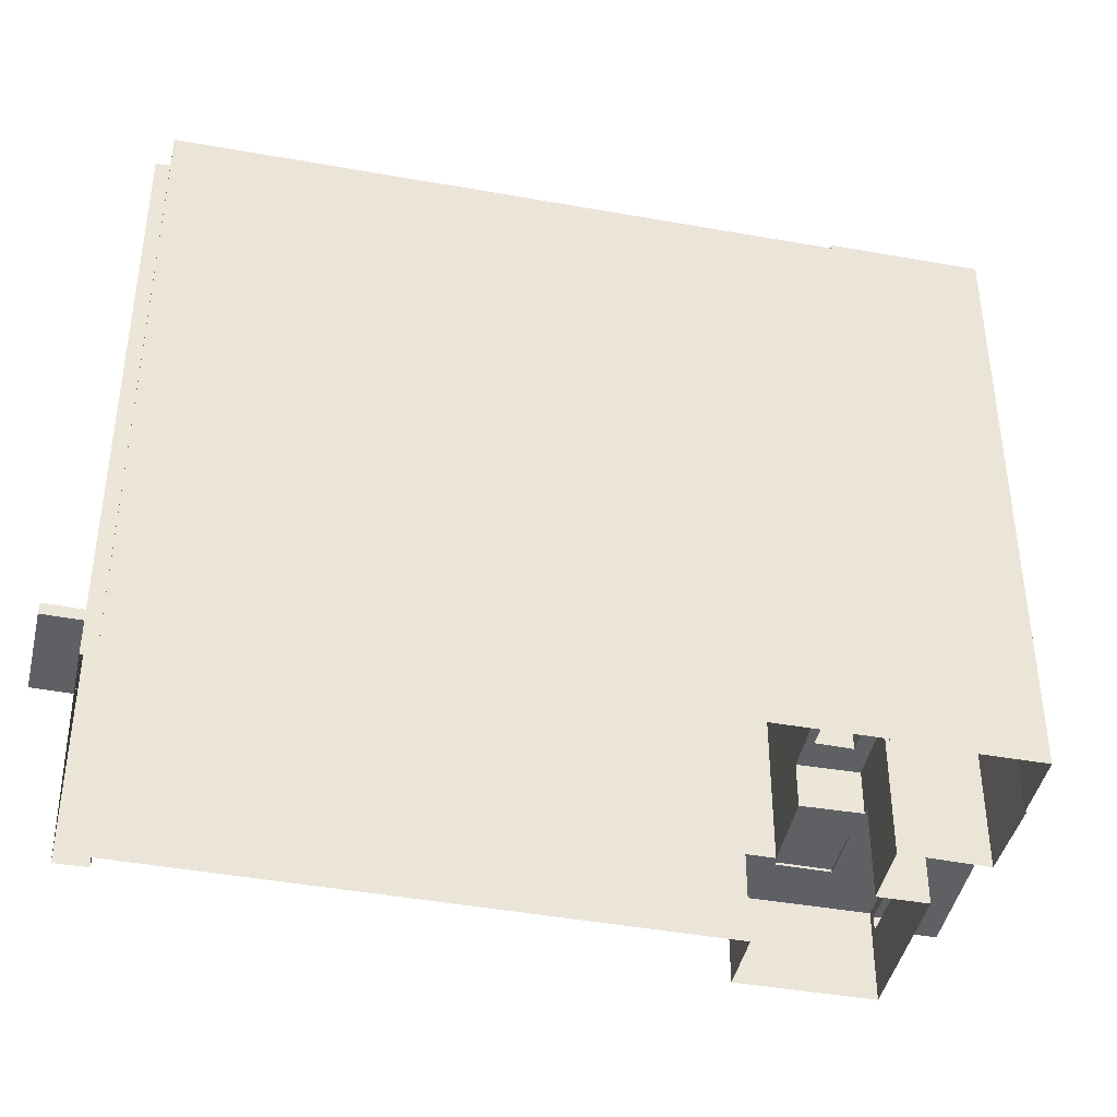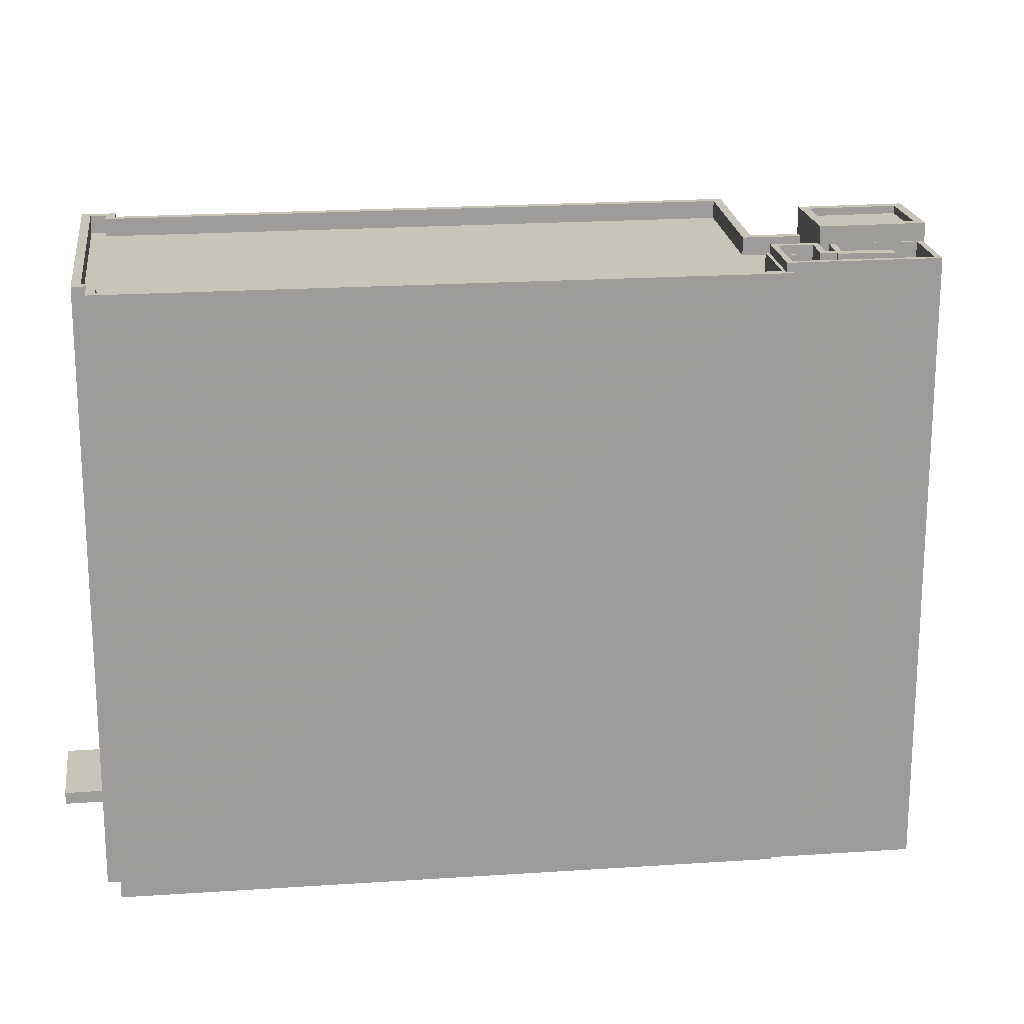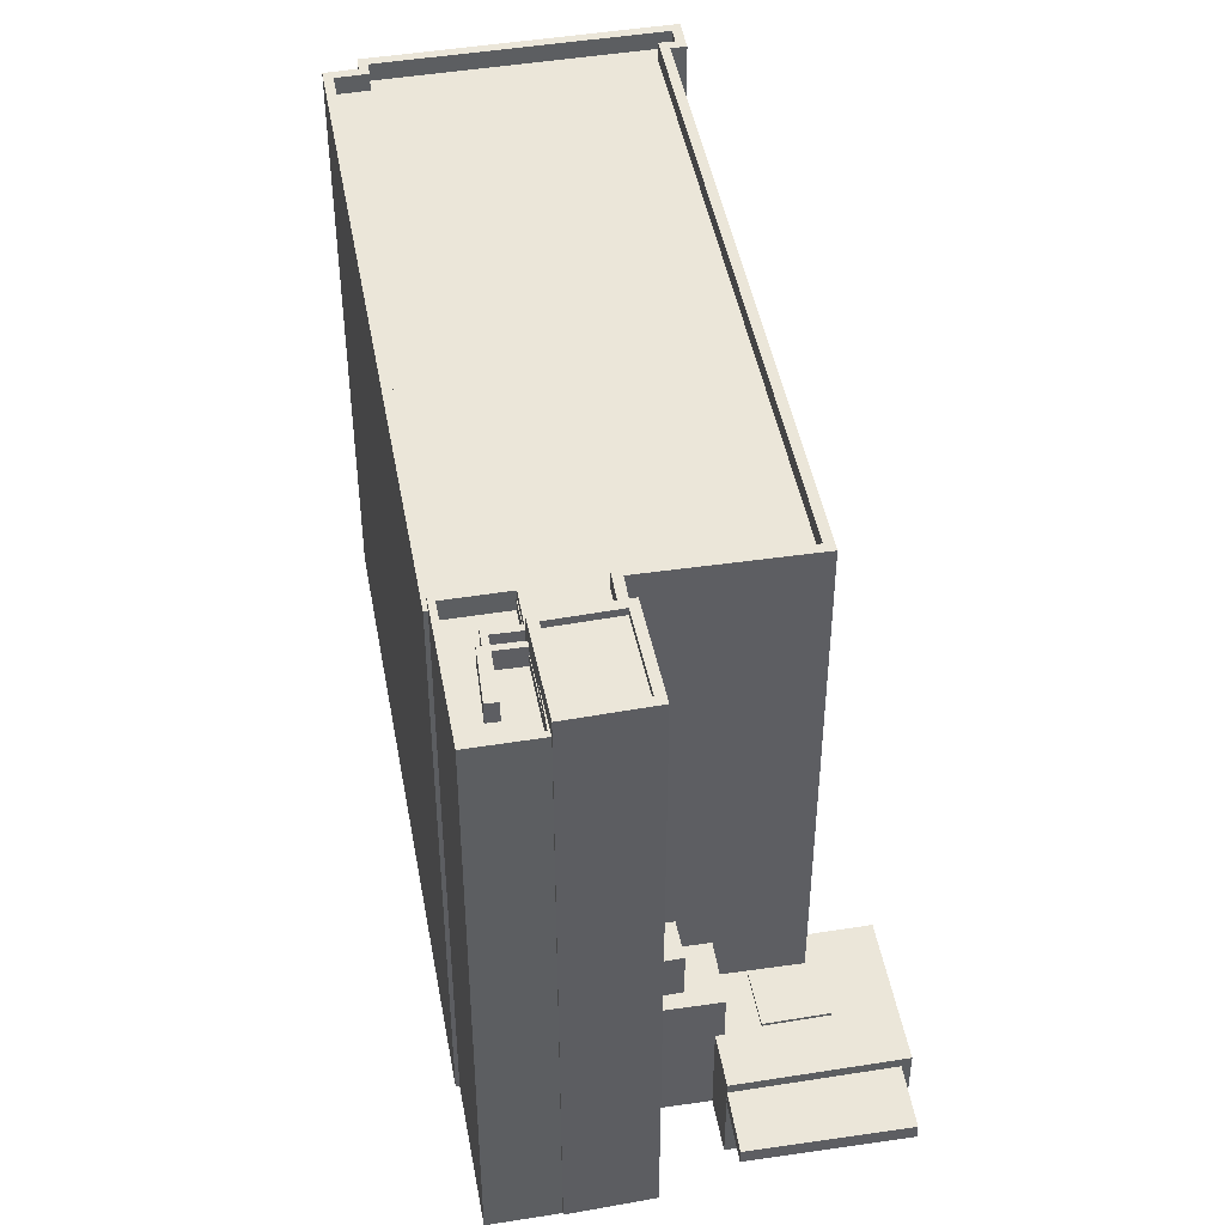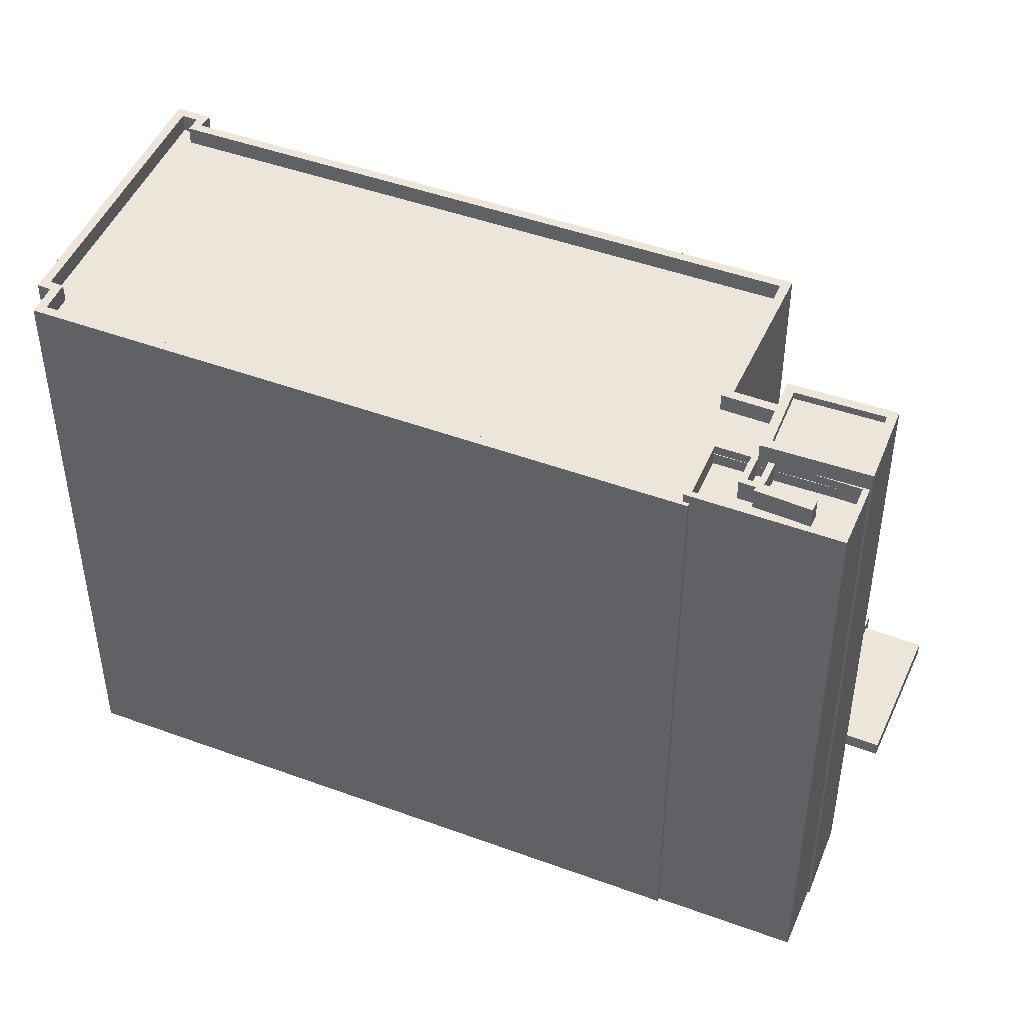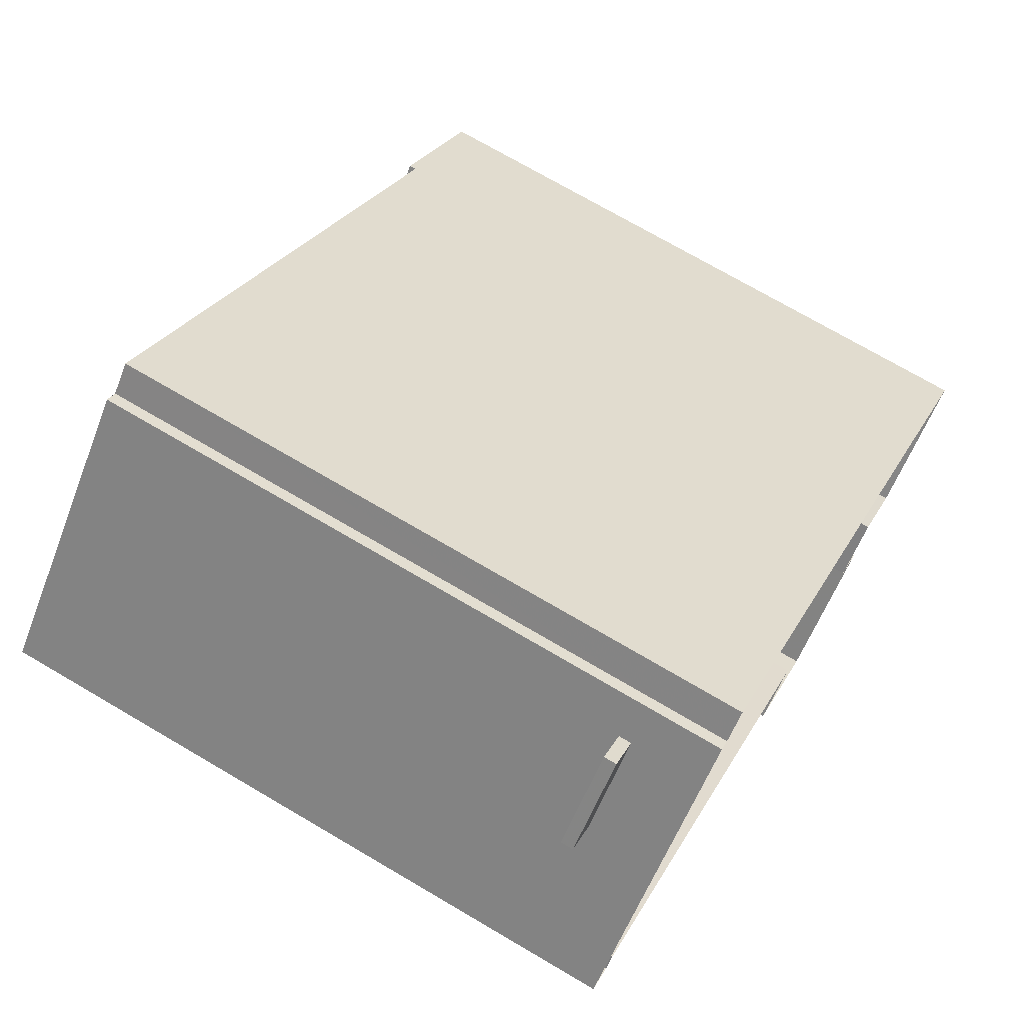
<metadata>
{"format":"obj","ext":"obj","renderer":"f3d","projection":"perspective","resolution":1024,"background":"white","views":[{"elev":-42.3,"azim":-147.8,"up":"+Z"},{"elev":20.1,"azim":-142.7,"up":"+Z"},{"elev":47.1,"azim":-55.9,"up":"+Z"},{"elev":47.4,"azim":-113.1,"up":"+Z"},{"elev":72.8,"azim":120.4,"up":"+Y"}]}
</metadata>
<code>
v 1.274e+04 -1.561e+04 21.87
v 1.274e+04 -1.561e+04 21.87
v 1.274e+04 -1.561e+04 21.87
v 1.275e+04 -1.559e+04 21.87
v 1.276e+04 -1.559e+04 21.87
v 1.275e+04 -1.559e+04 21.87
v 1.275e+04 -1.558e+04 21.87
v 1.273e+04 -1.561e+04 21.87
v 1.274e+04 -1.561e+04 21.87
v 1.273e+04 -1.56e+04 21.87
v 1.273e+04 -1.56e+04 21.87
v 1.273e+04 -1.561e+04 21.87
v 1.273e+04 -1.56e+04 21.87
v 1.275e+04 -1.558e+04 21.87
v 1.275e+04 -1.558e+04 21.87
v 1.273e+04 -1.56e+04 21.87
v 1.273e+04 -1.56e+04 21.87
v 1.273e+04 -1.56e+04 21.87
v 1.273e+04 -1.56e+04 21.87
v 1.273e+04 -1.56e+04 21.87
v 1.273e+04 -1.561e+04 24.31
v 1.274e+04 -1.561e+04 24.31
v 1.273e+04 -1.561e+04 24.31
v 1.274e+04 -1.561e+04 24.31
v 1.275e+04 -1.559e+04 24.21
v 1.275e+04 -1.558e+04 24.21
v 1.275e+04 -1.559e+04 24.21
v 1.275e+04 -1.559e+04 24.21
v 1.274e+04 -1.56e+04 28.36
v 1.274e+04 -1.56e+04 28.36
v 1.274e+04 -1.56e+04 28.36
v 1.273e+04 -1.56e+04 28.36
v 1.273e+04 -1.56e+04 28.36
v 1.274e+04 -1.56e+04 28.36
v 1.273e+04 -1.56e+04 28.36
v 1.274e+04 -1.561e+04 26.74
v 1.274e+04 -1.56e+04 26.74
v 1.273e+04 -1.56e+04 26.74
v 1.273e+04 -1.56e+04 26.74
v 1.274e+04 -1.56e+04 26.74
v 1.274e+04 -1.56e+04 26.74
v 1.274e+04 -1.56e+04 26.74
v 1.274e+04 -1.56e+04 26.74
v 1.273e+04 -1.56e+04 26.74
v 1.273e+04 -1.56e+04 26.74
v 1.274e+04 -1.56e+04 26.74
v 1.274e+04 -1.561e+04 25.15
v 1.274e+04 -1.561e+04 25.15
v 1.274e+04 -1.561e+04 25.15
v 1.274e+04 -1.561e+04 25.15
v 1.274e+04 -1.561e+04 25.15
v 1.274e+04 -1.56e+04 25.15
v 1.274e+04 -1.561e+04 25.15
v 1.273e+04 -1.561e+04 25.15
v 1.274e+04 -1.561e+04 25.15
v 1.274e+04 -1.561e+04 25.15
v 1.274e+04 -1.56e+04 25.15
v 1.274e+04 -1.561e+04 25.15
v 1.274e+04 -1.561e+04 25.15
v 1.274e+04 -1.561e+04 25.15
v 1.274e+04 -1.561e+04 25.25
v 1.274e+04 -1.561e+04 25.25
v 1.274e+04 -1.561e+04 25.25
v 1.274e+04 -1.561e+04 25.25
v 1.273e+04 -1.561e+04 24.81
v 1.273e+04 -1.561e+04 24.81
v 1.274e+04 -1.561e+04 24.81
v 1.274e+04 -1.561e+04 24.81
v 1.276e+04 -1.559e+04 42.37
v 1.275e+04 -1.558e+04 42.37
v 1.276e+04 -1.559e+04 42.37
v 1.275e+04 -1.559e+04 42.37
v 1.275e+04 -1.559e+04 42.37
v 1.275e+04 -1.558e+04 42.37
v 1.275e+04 -1.558e+04 42.37
v 1.275e+04 -1.558e+04 42.37
v 1.275e+04 -1.558e+04 42.37
v 1.273e+04 -1.56e+04 42.37
v 1.273e+04 -1.56e+04 42.37
v 1.275e+04 -1.559e+04 42.37
v 1.274e+04 -1.561e+04 42.37
v 1.274e+04 -1.561e+04 42.37
v 1.273e+04 -1.56e+04 42.37
v 1.273e+04 -1.56e+04 42.37
v 1.274e+04 -1.56e+04 42.37
v 1.273e+04 -1.56e+04 42.37
v 1.273e+04 -1.56e+04 42.37
v 1.273e+04 -1.56e+04 42.37
v 1.273e+04 -1.56e+04 42.37
v 1.273e+04 -1.56e+04 42.37
v 1.273e+04 -1.56e+04 42.37
v 1.273e+04 -1.56e+04 42.37
v 1.273e+04 -1.56e+04 42.37
v 1.274e+04 -1.56e+04 42.37
v 1.275e+04 -1.559e+04 42.37
v 1.275e+04 -1.559e+04 42.37
v 1.273e+04 -1.56e+04 41.77
v 1.273e+04 -1.56e+04 41.77
v 1.273e+04 -1.56e+04 41.77
v 1.275e+04 -1.559e+04 41.77
v 1.273e+04 -1.56e+04 41.77
v 1.275e+04 -1.558e+04 41.77
v 1.275e+04 -1.558e+04 41.77
v 1.275e+04 -1.559e+04 41.77
v 1.276e+04 -1.559e+04 41.77
v 1.274e+04 -1.56e+04 41.77
v 1.274e+04 -1.561e+04 41.77
v 1.275e+04 -1.559e+04 41.77
v 1.273e+04 -1.56e+04 42.37
v 1.273e+04 -1.56e+04 42.37
v 1.273e+04 -1.56e+04 42.37
v 1.273e+04 -1.56e+04 42.37
v 1.273e+04 -1.56e+04 42.37
v 1.273e+04 -1.56e+04 42.37
v 1.273e+04 -1.56e+04 42.37
v 1.273e+04 -1.56e+04 42.37
v 1.273e+04 -1.56e+04 42.37
v 1.273e+04 -1.56e+04 42.37
v 1.273e+04 -1.56e+04 42.37
v 1.273e+04 -1.56e+04 42.37
v 1.273e+04 -1.56e+04 42.37
v 1.273e+04 -1.56e+04 42.37
v 1.273e+04 -1.56e+04 42.37
v 1.273e+04 -1.56e+04 42.37
v 1.273e+04 -1.56e+04 42.37
v 1.275e+04 -1.559e+04 24.61
v 1.275e+04 -1.559e+04 24.61
v 1.275e+04 -1.558e+04 24.61
v 1.275e+04 -1.559e+04 24.61
v 1.273e+04 -1.561e+04 43.27
v 1.273e+04 -1.561e+04 43.27
v 1.273e+04 -1.56e+04 43.27
v 1.273e+04 -1.56e+04 43.27
v 1.273e+04 -1.56e+04 43.02
v 1.273e+04 -1.561e+04 43.02
v 1.273e+04 -1.56e+04 43.02
v 1.273e+04 -1.56e+04 43.02
v 1.273e+04 -1.56e+04 43.27
v 1.273e+04 -1.56e+04 43.27
v 1.273e+04 -1.56e+04 43.27
v 1.273e+04 -1.56e+04 43.27
v 1.273e+04 -1.56e+04 41.98
v 1.273e+04 -1.56e+04 41.98
v 1.273e+04 -1.56e+04 41.98
v 1.273e+04 -1.56e+04 41.98
v 1.273e+04 -1.56e+04 41.98
v 1.273e+04 -1.56e+04 41.98
v 1.273e+04 -1.56e+04 41.98
v 1.273e+04 -1.56e+04 41.98
v 1.273e+04 -1.56e+04 41.98
v 1.273e+04 -1.56e+04 41.98
v 1.273e+04 -1.56e+04 41.98
v 1.273e+04 -1.56e+04 41.98
v 1.273e+04 -1.56e+04 41.98
v 1.273e+04 -1.56e+04 41.98
v 1.273e+04 -1.56e+04 41.98
v 1.273e+04 -1.56e+04 41.98
v 1.273e+04 -1.56e+04 41.98
v 1.273e+04 -1.56e+04 41.98
v 1.273e+04 -1.56e+04 41.98
v 1.273e+04 -1.56e+04 41.98
v 1.273e+04 -1.56e+04 41.98
v 1.273e+04 -1.56e+04 41.98
v 1.273e+04 -1.56e+04 41.98
v 1.273e+04 -1.56e+04 41.98
v 1.273e+04 -1.56e+04 42.68
v 1.273e+04 -1.56e+04 42.68
v 1.273e+04 -1.56e+04 42.68
v 1.273e+04 -1.56e+04 42.68
v 1.273e+04 -1.56e+04 42.68
v 1.273e+04 -1.56e+04 42.68
v 1.273e+04 -1.56e+04 42.68
v 1.273e+04 -1.56e+04 42.68
v 1.273e+04 -1.56e+04 42.68
v 1.273e+04 -1.56e+04 42.68
v 1.273e+04 -1.56e+04 42.68
v 1.273e+04 -1.56e+04 42.68
v 1.273e+04 -1.56e+04 42.68
v 1.273e+04 -1.56e+04 42.68
v 1.273e+04 -1.56e+04 42.68
v 1.273e+04 -1.56e+04 42.68
v 1.273e+04 -1.56e+04 42.68
v 1.273e+04 -1.56e+04 42.68
v 1.273e+04 -1.56e+04 42.68
v 1.273e+04 -1.56e+04 42.68
v 1.273e+04 -1.56e+04 42.68
v 1.273e+04 -1.56e+04 42.68
v 1.273e+04 -1.56e+04 42.68
v 1.273e+04 -1.56e+04 42.68
v 1.273e+04 -1.56e+04 42.68
v 1.273e+04 -1.56e+04 42.68
v 1.273e+04 -1.56e+04 42.68
v 1.273e+04 -1.56e+04 42.68
v 1.273e+04 -1.56e+04 42.68
v 1.273e+04 -1.56e+04 42.68
v 1.273e+04 -1.56e+04 42.68
v 1.273e+04 -1.56e+04 42.68
v 1.273e+04 -1.56e+04 42.68
v 1.273e+04 -1.561e+04 24.31
v 1.273e+04 -1.561e+04 24.81
v 1.275e+04 -1.558e+04 24.61
v 1.275e+04 -1.558e+04 24.21
f 1 2 3
f 4 5 6
f 7 5 4
f 1 8 9
f 10 11 12
f 11 13 12
f 14 4 2
f 15 14 16
f 14 7 4
f 15 16 17
f 2 9 13
f 18 19 11
f 19 20 11
f 16 13 20
f 2 1 9
f 20 13 11
f 14 2 16
f 2 13 16
f 21 22 23
f 21 24 22
f 25 26 27
f 28 25 27
f 29 30 31
f 30 32 33
f 31 30 34
f 34 33 35
f 34 30 33
f 36 37 38
f 38 37 39
f 40 41 42
f 43 37 36
f 40 43 41
f 43 40 37
f 44 45 46
f 47 48 49
f 50 47 49
f 51 52 53
f 50 49 54
f 54 49 53
f 54 55 56
f 53 52 55
f 54 53 55
f 52 51 57
f 58 59 48
f 59 57 51
f 60 58 48
f 60 48 47
f 59 51 48
f 61 62 63
f 64 61 63
f 65 66 67
f 68 65 67
f 69 70 71
f 72 69 73
f 74 75 76
f 70 75 77
f 78 79 76
f 80 72 73
f 81 82 80
f 83 84 85
f 85 82 81
f 86 79 78
f 87 88 89
f 88 90 91
f 87 92 88
f 90 93 79
f 83 85 94
f 90 92 93
f 77 75 95
f 85 81 94
f 81 80 96
f 95 75 74
f 79 93 74
f 70 77 71
f 80 73 96
f 73 69 71
f 79 74 76
f 92 90 88
f 97 98 99
f 100 101 99
f 100 102 101
f 103 100 104
f 103 104 105
f 104 106 107
f 99 98 106
f 105 104 108
f 100 99 106
f 100 106 104
f 109 110 111
f 111 110 112
f 109 113 110
f 112 110 114
f 115 116 117
f 118 115 117
f 119 120 121
f 122 119 121
f 123 124 125
f 126 127 128
f 126 129 127
f 130 131 132
f 133 130 132
f 134 135 136
f 137 134 136
f 130 138 131
f 132 139 140
f 133 132 140
f 140 139 138
f 141 138 130
f 140 138 141
f 142 143 144
f 145 142 144
f 146 147 148
f 149 150 151
f 147 152 148
f 149 153 150
f 150 154 151
f 155 148 152
f 150 156 154
f 148 155 157
f 158 159 148
f 160 161 157
f 162 158 157
f 162 157 161
f 161 160 163
f 164 163 165
f 164 165 156
f 161 163 164
f 150 164 156
f 158 148 157
f 166 167 168
f 169 170 171
f 172 173 170
f 168 174 175
f 174 176 175
f 177 178 176
f 179 180 181
f 182 173 172
f 177 182 183
f 184 166 185
f 186 181 187
f 181 180 188
f 189 188 190
f 172 170 169
f 185 191 190
f 187 192 186
f 182 172 193
f 182 193 194
f 183 182 194
f 183 195 177
f 181 196 187
f 196 189 197
f 195 178 177
f 189 190 198
f 178 175 176
f 191 168 175
f 190 191 198
f 185 166 168
f 188 189 181
f 191 185 168
f 196 181 189
f 35 37 34
f 35 39 37
f 32 30 46
f 45 32 46
f 29 31 40
f 42 29 40
f 40 31 34
f 37 40 34
f 13 56 38
f 38 56 36
f 13 9 56
f 36 56 55
f 57 43 52
f 43 36 52
f 36 55 52
f 3 47 1
f 1 47 50
f 60 47 3
f 50 54 68
f 50 24 1
f 24 8 1
f 21 199 8
f 54 200 65
f 24 21 8
f 50 68 24
f 68 54 65
f 54 56 200
f 200 56 199
f 199 9 8
f 199 56 9
f 58 60 3
f 2 58 3
f 21 200 199
f 21 65 200
f 49 64 63
f 49 48 64
f 53 63 62
f 53 49 63
f 61 53 62
f 61 51 53
f 48 51 61
f 64 48 61
f 68 67 22
f 24 68 22
f 22 66 23
f 22 67 66
f 21 23 66
f 65 21 66
f 2 4 58
f 4 80 58
f 58 82 59
f 58 80 82
f 72 6 5
f 69 72 5
f 80 4 6
f 72 80 6
f 126 201 70
f 25 7 202
f 7 28 5
f 70 69 129
f 69 5 129
f 28 7 25
f 126 70 129
f 129 5 28
f 86 78 17
f 16 86 17
f 78 15 17
f 78 76 15
f 76 75 14
f 15 76 14
f 201 75 70
f 7 14 202
f 202 14 201
f 201 14 75
f 57 59 43
f 59 82 43
f 43 85 41
f 43 82 85
f 30 44 46
f 44 30 84
f 42 41 29
f 85 84 30
f 41 85 29
f 85 30 29
f 126 202 201
f 126 25 202
f 77 103 105
f 71 77 105
f 73 105 108
f 73 71 105
f 96 108 104
f 96 73 108
f 81 104 107
f 81 96 104
f 94 107 106
f 94 81 107
f 83 106 98
f 83 94 106
f 99 92 87
f 97 99 87
f 93 92 99
f 101 93 99
f 93 101 102
f 74 93 102
f 74 102 100
f 95 74 100
f 95 100 103
f 77 95 103
f 109 111 142
f 145 109 142
f 149 151 116
f 115 149 116
f 147 146 121
f 120 147 121
f 123 152 124
f 123 155 152
f 126 128 26
f 25 126 26
f 128 127 27
f 26 128 27
f 129 27 127
f 129 28 27
f 38 39 35
f 13 38 12
f 12 35 131
f 35 33 132
f 35 132 131
f 12 38 35
f 12 131 138
f 10 12 138
f 110 180 139
f 139 171 138
f 138 170 10
f 113 180 110
f 10 170 11
f 171 118 117
f 171 179 118
f 180 179 139
f 171 170 138
f 179 171 139
f 45 44 32
f 32 84 33
f 84 132 33
f 139 184 110
f 166 139 132
f 110 184 114
f 97 87 98
f 44 84 32
f 89 166 87
f 87 83 98
f 132 84 83
f 139 166 184
f 166 132 83
f 166 83 87
f 140 137 136
f 133 140 136
f 130 136 135
f 130 133 136
f 141 135 134
f 141 130 135
f 141 134 137
f 140 141 137
f 11 173 18
f 11 170 173
f 173 182 19
f 18 173 19
f 159 198 148
f 159 189 198
f 88 168 167
f 88 91 168
f 191 121 198
f 198 121 148
f 191 122 121
f 148 121 146
f 88 167 166
f 89 88 166
f 153 186 150
f 153 181 186
f 188 143 190
f 188 144 143
f 112 185 111
f 142 111 143
f 143 111 190
f 111 185 190
f 171 116 169
f 169 116 154
f 171 117 116
f 154 116 151
f 172 154 156
f 172 169 154
f 172 156 165
f 193 172 165
f 20 19 182
f 177 20 182
f 16 20 86
f 79 86 176
f 176 86 177
f 86 20 177
f 150 186 192
f 164 150 192
f 118 179 115
f 149 115 153
f 153 115 181
f 115 179 181
f 90 176 174
f 90 79 176
f 90 174 168
f 91 90 168
f 187 162 161
f 187 196 162
f 159 158 197
f 189 159 197
f 180 109 188
f 188 109 144
f 180 113 109
f 144 109 145
f 161 164 192
f 187 161 192
f 197 158 162
f 196 197 162
f 125 178 123
f 155 123 157
f 157 123 195
f 123 178 195
f 193 165 163
f 194 193 163
f 119 175 120
f 147 120 124
f 152 147 124
f 120 175 178
f 124 178 125
f 124 120 178
f 194 163 160
f 183 194 160
f 114 184 185
f 112 114 185
f 119 191 175
f 119 122 191
f 195 160 157
f 195 183 160

</code>
